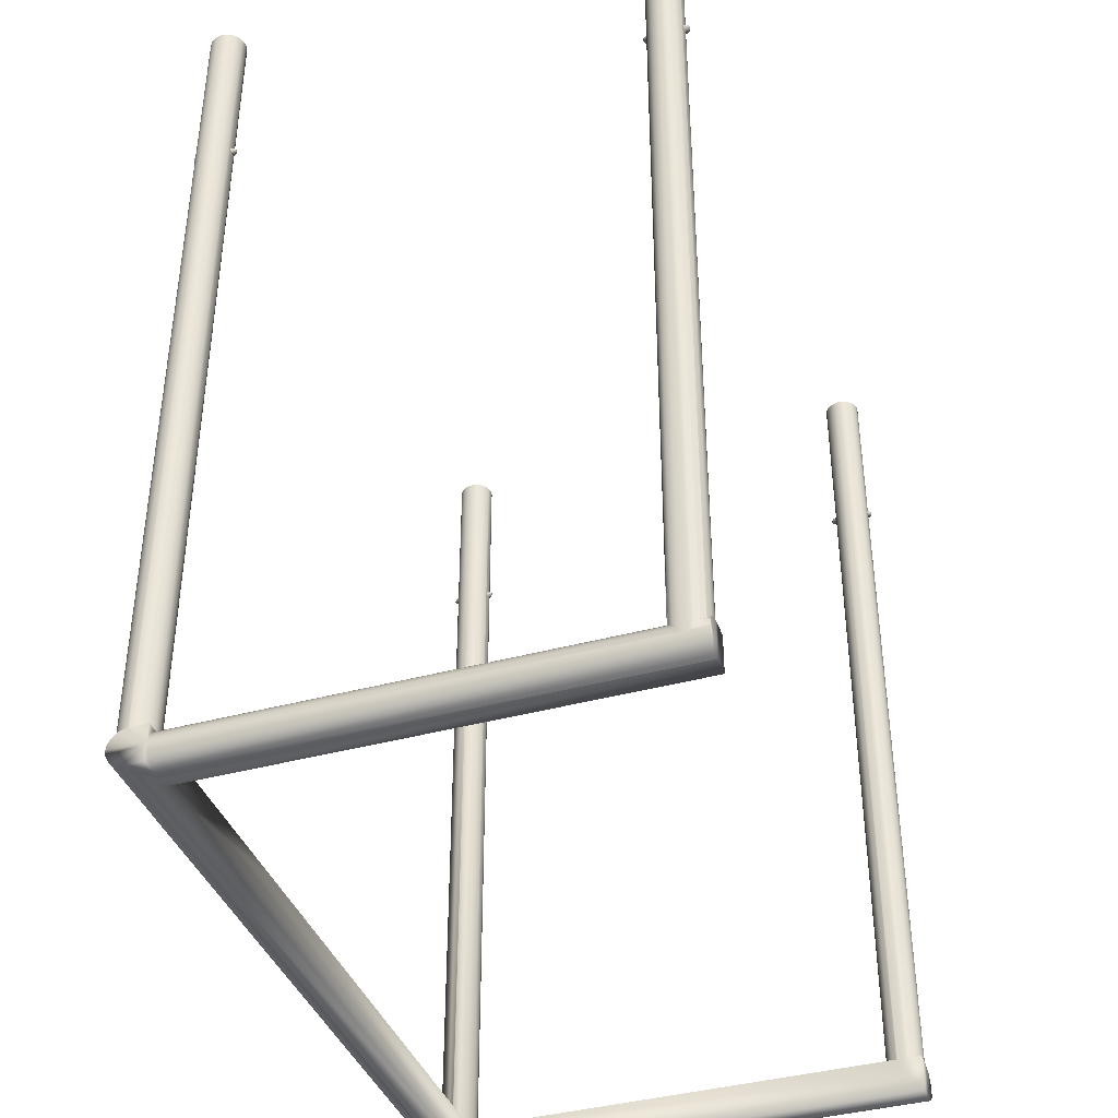
<metadata>
{"format":"obj","ext":"obj","renderer":"f3d","projection":"perspective","resolution":1024,"background":"white","views":[{"elev":-39.6,"azim":108.8,"up":"+Z"}]}
</metadata>
<code>
v -19 -1.7 2.5
v -19 -3 2.492
v -19 -3 2.5
v -19 -1.7 1.25
v -19 -3 0.007901
v -19 -3.336 2.439
v -19 -3 1.837e-16
v -19 -1.7 1.041e-16
v -19 -3.685 0.239
v -19 -4.2 1.25
v -19 -3.336 0.061
v -19 -3.961 0.515
v -19 -4.139 1.636
v -19 -3.685 2.261
v -19 -4.139 0.864
v -19 -3.961 1.985
v -18.95 29.6 1.25
v -18.95 -1.7 1.25
v -18.9 28.3 1.566
v 31.9 -1.7 1.041e-16
v 33.1 -1.7 1.041e-16
v 33.1 -3 1.837e-16
v 33.1 -3.961 0.515
v 33.1 -3.685 0.239
v 33.1 -1.7 1.25
v 33.1 -3.336 0.061
v 33.1 -3 0.007901
v 33.1 -4.139 0.864
v 31.3 -4.2 1.25
v 33.1 -4.2 1.25
v 31.9 -4.192 1.3
v 33.1 -3 2.5
v 33.1 -3 2.492
v 33.1 -2.95 2.5
v 33.1 -3.336 2.439
v 33.1 -3.685 2.261
v -18.89 -1.7 1.636
v 33.1 -1.7 2.5
v -18.89 -1.7 0.864
v 33.1 -3.961 1.985
v 33.1 -4.139 1.636
v -18.71 -1.7 0.515
v -18.84 -2.564 2.5
v -18.66 -2.215 2.5
v -18.9 -2.95 2.5
v -18.89 -3 2.5
v -18.89 29.6 0.864
v 31.46 -4.139 1.636
v 31.8 -4.192 1.3
v 31.85 -4.2 49.8
v -18.89 29.6 1.636
v -17.75 29.6 0.007901
v 33.04 -3.336 61
v 33.1 -2.95 61
v 32.86 -3.685 61
v 33.04 -2.564 61
v 32.86 -2.215 61
v 32.58 -1.939 61
v 32.24 -1.761 61
v -18.71 29.6 0.515
v -18.43 29.6 0.239
v -18.43 -1.7 0.239
v -16.92 -1.939 61
v -16.64 -2.215 2.5
v -16.92 -1.939 2.5
v 31.85 -1.7 2.5
v 31.9 27.05 2.5
v 31.46 -1.761 2.5
v 31.9 -1.7 2.5
v 30.6 -1.7 2.5
v 31.51 27.11 2.5
v -17.65 -4.2 1.3
v -17.65 -4.2 49.8
v -17.7 -4.192 1.3
v -18.43 -1.7 2.261
v -18.43 27.34 2.261
v -18.71 -1.7 1.985
v 32.11 -4.159 49.8
v 32.24 -4.139 1.636
v 31.85 -4.2 1.3
v -18.89 28.23 1.636
v 30.89 29.03 2.5
v 31.17 29.31 2.5
v 30.6 29.6 2.5
v 31.17 27.29 2.5
v 30.89 27.57 2.5
v 30.65 28.3 2.5
v 30.71 27.91 2.5
v -16.45 29.6 -1.812e-15
v -16.45 28.62 1.3
v -16.45 27.98 1.3
v -17.75 29.6 2.492
v -17.75 29.6 -1.812e-15
v -16.4 28.3 1.3
v -18.71 29.6 1.985
v -18.43 29.6 2.261
v -18.89 28.37 1.636
v -18.84 28.69 1.734
v -18.84 28.69 61
v -18.66 27.57 61
v -18.66 29.03 61
v -16.45 29.6 2.5
v -17.75 29.6 2.5
v -18.84 27.91 61
v -18.9 28.3 61
v -18.39 27.29 61
v -18.09 29.6 2.439
v -17.26 29.49 2.5
v -16.92 29.31 2.5
v -18.84 -2.564 61
v -17.75 29.53 2.5
v -17.75 29.53 2.492
v -18.04 29.49 2.447
v -17.65 29.55 2.5
v -17.41 29.51 49.8
v -18.03 27.11 49.8
v -18.04 27.11 12.29
v -17.65 27.05 49.8
v -18.04 29.49 45.06
v -18 29.5 49.8
v -17.65 29.55 49.8
v 31.46 -1.761 61
v 30.84 -3.685 61
v 31.85 -1.7 61
v 32.24 -4.139 61
v 32.58 -3.961 61
v 32.58 -3.961 1.985
v -18.66 -3.685 2.261
v 31.11 -3.961 61
v 31.46 -4.139 61
v 31.85 -4.2 61
v -18.84 -3.336 2.439
v 32.11 -4.159 50
v -18.89 -3 2.492
v -18.84 -3.336 61
v -18.9 -2.95 61
v 31.85 -1.7 50
v 31.49 -1.758 50
v 32.11 -1.741 50
v -18.39 -1.939 2.5
v 31.85 -4.2 50
v 31.49 -4.142 50
v 33.04 -3.336 2.439
v 33.09 -3 2.5
v -18.39 -3.961 1.985
v 31.49 -1.758 49.8
v 31.95 -1.476 50
v 32.09 -1.696 50
v 31.51 -1.696 50
v 31.65 -1.476 50
v 31.8 -1.4 50
v 32.09 -4.204 50
v 31.95 -4.424 50
v 31.51 -4.204 50
v 31.65 -4.424 50
v 31.8 -4.5 50
v -18.04 -4.139 1.636
v 31.8 -1.4 49.8
v 31.95 -1.476 49.8
v 32.24 -1.761 2.5
v 32.11 -1.741 49.8
v 33.1 29.6 1.25
v 33.04 29.6 0.864
v 32.86 29.6 0.515
v 32.24 29.6 0.061
v 32.86 29.6 1.985
v 32.58 29.6 0.239
v -17.6 -4.192 1.3
v 33.09 28.67 1.3
v 33.09 27.93 1.3
v 33.09 28.69 1.32
v 32.09 -1.696 49.8
v -18.66 29.03 2.035
v 31.51 -1.696 49.8
v 31.65 -1.476 49.8
v 32.09 -4.204 49.8
v 31.95 -4.424 49.8
v 31.8 -4.5 49.8
v 31.65 -4.424 49.8
v 31.49 -4.142 49.8
v 31.51 -4.204 49.8
v -16.92 29.31 61
v -16.64 27.57 61
v -16.64 29.03 61
v -16.4 28.3 61
v -16.46 27.91 61
v -16.46 28.69 61
v 33.04 -2.564 2.5
v -18.39 27.29 2.287
v -16.45 -1.7 2.5
v -16.46 -2.564 2.5
v -16.4 -2.95 2.5
v 16.38 -1.7 2.5
v 30.6 -2.95 2.5
v 30.61 -3 2.5
v -16.46 -3.336 2.439
v -16.41 -3 2.492
v -16.41 -3 2.5
v 30.66 -2.564 2.5
v -17.65 -1.7 2.5
v -17.75 -1.7 2.5
v -18.04 -1.761 2.5
v -16.92 -3.961 61
v -17.26 -4.139 61
v -16.92 -3.961 1.985
v -18.04 27.11 61
v 32.86 -2.215 2.5
v -16.64 29.03 2.5
v -18.04 -4.139 61
v -18.84 27.91 1.734
v -18.71 27.66 1.985
v -18.09 29.6 0.061
v -18.09 27.14 2.439
v -18.71 28.94 1.985
v -18.43 29.26 2.261
v -18.39 29.31 2.287
v -18.39 29.31 61
v -16.64 27.57 2.5
v 31.9 29.6 0.007901
v 30.6 29.6 -1.812e-15
v 31.9 29.6 -1.812e-15
v 33.15 28.3 1.3
v 33.04 29.6 1.636
v 32.86 -3.685 2.261
v -16.45 28.62 2.5
v 33.09 -3 2.492
v 30.71 28.69 61
v 30.89 27.57 61
v 30.89 29.03 61
v 30.71 27.91 61
v 30.65 28.3 61
v 32.58 -1.939 2.5
v -16.92 27.29 61
v -16.92 27.29 2.5
v -18.09 29.46 2.439
v -17.75 27.07 2.5
v -17.65 27.05 2.5
v -18.66 27.57 2.035
v -17.65 29.55 61
v 33.09 27.91 61
v 33.15 28.3 61
v 32.91 27.57 61
v 33.09 28.69 61
v 32.63 27.29 61
v 32.91 29.03 61
v 30.66 -3.336 61
v 30.6 -2.95 61
v 32.58 -1.7 2.261
v 32.86 -1.7 1.985
v 32.24 -1.7 2.439
v 30.84 -2.215 2.5
v 31.9 -1.7 2.492
v 33.04 -1.7 1.636
v 32.86 -1.7 0.515
v 33.04 -1.7 0.864
v 31.9 -1.7 0.007901
v 32.24 -1.7 0.061
v 32.58 -1.7 0.239
v -18.04 27.11 2.447
v 32.24 29.5 2.439
v 32.29 29.49 2.413
v 32.24 29.6 2.439
v 31.9 29.6 2.492
v 31.9 29.55 2.492
v -18.04 29.49 61
v 32.58 29.34 2.261
v 32.63 29.31 2.211
v 32.58 29.6 2.261
v -16.45 -1.7 1.041e-16
v 31.9 29.6 2.5
v 31.9 29.55 2.5
v 32.29 29.49 2.5
v 32.23 29.5 49.8
v 30.66 -2.564 61
v 30.84 -2.215 61
v -17.75 -1.7 1.041e-16
v -18.09 -1.7 2.439
v -16.46 27.91 2.5
v -16.45 27.98 2.5
v 32.29 27.11 2.413
v 32.24 27.1 2.439
v -17.26 27.11 61
v -17.37 27.09 49.8
v 33.04 27.82 1.636
v 32.91 27.57 1.887
v -18.39 -3.961 61
v -18.04 -1.761 61
v -18.66 -3.685 61
v 32.86 27.51 1.985
v 32.63 27.29 2.211
v -18.66 -2.215 61
v -18.39 -1.939 61
v -16.46 28.69 2.5
v -17.26 27.11 2.5
v -17.75 27.07 2.492
v 31.11 -3.961 1.985
v -16.64 -3.685 2.261
v 30.6 -1.7 1.041e-16
v 30.66 -3.336 2.439
v -18.09 -1.7 0.061
v 30.61 -3 2.492
v -17.75 -1.7 0.007901
v 31.9 27.05 2.492
v -17.26 -4.139 1.636
v 31.51 27.11 61
v 31.61 27.1 49.8
v 31.11 -1.939 61
v 31.85 -1.7 49.8
v 32.29 27.11 61
v 32.29 27.11 8.192
v 32.63 29.31 61
v 31.9 27.05 61
v 31.17 29.31 61
v 31.17 27.29 61
v 32.29 29.49 61
v 31.9 29.55 61
v 31.51 29.49 61
v 32.23 29.5 50
v 31.9 29.55 50
v 31.57 29.5 50
v 30.84 -3.685 2.261
v 31.11 -1.939 2.5
v 31.9 27.05 50
v 32.19 27.1 50
v 31.61 27.1 50
v 32.19 27.1 49.8
v 31.9 29.9 50
v 31.75 29.82 50
v 32.19 29.6 50
v 32.06 29.82 50
v 31.61 29.6 50
v 32.06 26.88 50
v 31.9 26.8 50
v 31.75 26.88 50
v 32.19 27.1 50
v 31.61 27.1 50
v 32.06 29.82 49.8
v 31.9 29.9 49.8
v 32.19 29.6 49.8
v 31.57 29.5 49.8
v 31.61 29.6 49.8
v 31.75 29.82 49.8
v 31.9 27.05 49.8
v 32.19 27.1 49.8
v 32.06 26.88 49.8
v 31.9 26.8 49.8
v 31.75 26.88 49.8
v 31.61 27.1 49.8
v -17.26 29.49 61
v -17.65 27.05 61
v 30.71 28.69 2.5
v -17.65 29.55 50
v -18 29.5 50
v -17.65 27.05 50
v -17.37 27.09 50
v -17.41 29.51 50
v -18.03 27.11 50
v -17.7 29.8 50
v -17.85 29.72 50
v -17.55 29.72 50
v -17.99 29.5 50
v -17.55 26.78 50
v -17.7 26.7 50
v -17.85 26.78 50
v -17.41 27 50
v -17.99 27 50
v -17.55 29.72 49.8
v -17.7 29.8 49.8
v 31.51 29.49 2.5
v -17.99 29.5 49.8
v -17.85 29.72 49.8
v -17.26 -1.761 2.5
v -17.41 27 49.8
v -17.55 26.78 49.8
v -17.7 26.7 49.8
v -17.85 26.78 49.8
v -17.99 27 49.8
v -17.65 -4.2 61
v -17.65 -1.7 61
v -17.26 -1.761 61
v -16.64 -2.215 61
v -17.29 -1.758 50
v -17.65 -1.7 50
v -17.91 -1.741 50
v -17.65 -4.2 50
v -17.29 -4.142 50
v -17.91 -4.159 50
v -17.89 -1.696 50
v -17.75 -1.476 50
v -17.6 -1.4 50
v -17.31 -1.696 50
v -17.44 -1.476 50
v -17.44 -4.424 50
v -17.6 -4.5 50
v -17.75 -4.424 50
v -17.89 -4.204 50
v -17.31 -4.204 50
v -17.75 -1.7 2.492
v -17.44 -1.476 49.8
v -17.6 -1.4 49.8
v -17.31 -1.696 49.8
v -17.29 -1.758 49.8
v -17.89 -1.696 49.8
v -17.91 -1.741 49.8
v -17.75 -1.476 49.8
v -17.29 -4.142 49.8
v -17.31 -4.204 49.8
v -17.44 -4.424 49.8
v -17.6 -4.5 49.8
v -17.75 -4.424 49.8
v -17.89 -4.204 49.8
v -17.91 -4.159 49.8
v -17.65 -1.7 49.8
v 31.9 29.55 49.8
v 33.09 27.91 1.32
v 32.86 29.08 1.985
v 32.58 27.26 2.261
v -16.4 -2.95 61
v -16.46 -3.336 61
v -16.64 -3.685 61
v 33.04 28.78 1.636
v 32.91 29.03 1.887
v -16.46 -2.564 61
g mmGroup0
f 1 2 3
f 1 4 2
f 4 5 2
f 6 2 5
f 7 5 8
f 9 10 11
f 12 10 9
f 5 11 10
f 10 13 5
f 14 6 5
f 8 5 4
f 12 15 10
f 13 16 5
f 16 14 5
f 17 18 19
f 20 21 22
f 23 24 25
f 24 26 25
f 27 25 26
f 21 25 27
f 21 27 22
f 23 25 28
f 29 30 31
f 29 28 30
f 32 33 34
f 33 35 25
f 36 25 35
f 34 33 25
f 1 37 4
f 25 38 34
f 18 39 4
f 36 40 25
f 40 41 25
f 41 30 25
f 39 42 8
f 8 4 39
f 30 28 25
f 3 43 1
f 43 44 1
f 45 43 3
f 45 3 46
f 46 3 2
f 18 17 47
f 48 49 50
f 39 18 47
f 47 42 39
f 51 52 17
f 53 54 55
f 55 54 56
f 55 56 57
f 58 59 55
f 57 58 55
f 42 47 60
f 60 61 62
f 60 62 42
f 42 62 8
f 63 64 65
f 66 67 68
f 69 67 66
f 70 67 71
f 72 73 74
f 75 76 77
f 31 49 29
f 78 50 79
f 80 49 31
f 37 81 18
f 82 83 84
f 85 86 70
f 87 70 88
f 86 88 70
f 89 90 91
f 52 92 89
f 93 52 89
f 90 94 91
f 47 17 52
f 95 52 51
f 96 52 95
f 97 98 51
f 17 97 51
f 99 100 101
f 102 92 103
f 104 100 105
f 99 105 100
f 106 101 100
f 107 92 52
f 102 89 92
f 108 109 102
f 103 108 102
f 110 44 43
f 111 103 112
f 92 112 103
f 107 113 92
f 112 92 113
f 108 114 115
f 116 117 118
f 119 120 121
f 122 123 124
f 125 126 59
f 126 55 59
f 79 127 125
f 14 16 128
f 129 130 124
f 130 131 124
f 59 124 131
f 59 131 125
f 128 132 14
f 6 14 132
f 131 133 125
f 46 2 134
f 132 134 6
f 2 6 134
f 132 135 46
f 136 46 135
f 45 46 136
f 137 138 124
f 132 46 134
f 45 136 43
f 59 139 124
f 44 140 1
f 122 124 138
f 141 133 131
f 130 142 131
f 143 144 53
f 137 124 139
f 145 128 16
f 145 16 13
f 141 131 142
f 138 146 122
f 133 78 125
f 147 137 148
f 149 137 150
f 151 150 137
f 139 148 137
f 151 137 147
f 138 137 149
f 152 133 141
f 153 152 141
f 154 155 141
f 155 156 141
f 153 141 156
f 141 142 154
f 74 157 10
f 158 151 159
f 147 159 151
f 160 161 59
f 139 59 161
f 162 163 164
f 165 166 167
f 74 10 168
f 72 74 168
f 169 170 162
f 25 162 170
f 171 169 162
f 162 25 163
f 147 148 172
f 147 172 159
f 101 173 99
f 172 139 161
f 148 139 172
f 68 122 146
f 146 138 174
f 149 174 138
f 150 175 174
f 150 174 149
f 98 105 99
f 158 175 150
f 158 150 151
f 79 125 78
f 78 152 176
f 152 78 133
f 153 177 176
f 153 176 152
f 177 153 178
f 156 178 153
f 178 156 155
f 178 155 179
f 130 48 180
f 130 180 142
f 154 181 179
f 154 179 155
f 154 180 181
f 142 180 154
f 182 183 184
f 185 184 186
f 183 186 184
f 187 184 185
f 56 188 57
f 189 106 100
f 65 64 190
f 191 192 193
f 194 193 195
f 196 197 198
f 199 193 194
f 200 201 202
f 1 202 201
f 203 204 205
f 117 206 106
f 13 10 157
f 207 58 57
f 182 208 109
f 80 31 50
f 190 64 193
f 106 189 117
f 192 198 193
f 64 191 193
f 195 193 198
f 34 188 54
f 54 53 144
f 157 209 145
f 160 59 58
f 210 211 104
f 202 1 140
f 34 54 144
f 157 145 13
f 60 47 61
f 212 61 47
f 189 75 213
f 107 52 96
f 52 212 47
f 210 104 105
f 214 99 173
f 98 99 214
f 96 215 216
f 217 216 101
f 215 101 216
f 173 101 215
f 183 218 186
f 165 219 166
f 220 219 221
f 170 169 222
f 162 164 223
f 166 223 164
f 164 167 166
f 208 184 187
f 143 53 55
f 127 224 126
f 207 57 188
f 56 54 188
f 94 225 185
f 184 208 182
f 109 108 182
f 38 207 188
f 38 188 34
f 121 115 114
f 34 144 32
f 32 144 226
f 32 226 33
f 143 35 226
f 33 226 35
f 143 36 35
f 227 228 229
f 230 228 231
f 227 231 228
f 143 226 144
f 143 224 36
f 143 55 224
f 69 66 160
f 160 232 38
f 69 160 38
f 58 232 160
f 232 207 38
f 58 207 232
f 55 126 224
f 233 234 183
f 126 125 127
f 36 224 40
f 224 127 40
f 79 41 127
f 216 235 96
f 40 127 41
f 79 30 41
f 31 30 79
f 217 119 216
f 236 237 117
f 238 76 100
f 189 100 76
f 217 101 106
f 206 239 106
f 100 104 238
f 211 238 104
f 114 119 121
f 240 241 242
f 241 243 242
f 244 242 245
f 243 245 242
f 98 214 51
f 214 173 95
f 173 215 95
f 215 96 95
f 95 51 214
f 246 247 195
f 248 38 249
f 248 250 38
f 193 251 70
f 38 250 69
f 252 69 250
f 187 185 225
f 38 25 253
f 253 249 38
f 119 114 111
f 254 255 21
f 25 21 255
f 20 256 257
f 257 258 21
f 20 257 21
f 254 21 258
f 259 236 117
f 113 235 119
f 260 261 262
f 262 263 264
f 262 264 260
f 265 119 217
f 266 267 268
f 269 93 89
f 264 263 270
f 264 270 271
f 268 219 262
f 166 219 268
f 262 219 263
f 270 263 84
f 272 271 273
f 164 258 167
f 258 257 167
f 165 257 219
f 7 269 22
f 199 274 275
f 165 167 257
f 8 276 7
f 276 269 7
f 93 269 276
f 164 254 258
f 190 269 91
f 211 77 238
f 238 77 76
f 210 37 211
f 81 37 210
f 77 211 37
f 89 91 269
f 19 18 81
f 210 105 81
f 105 19 81
f 17 19 97
f 98 97 105
f 97 19 105
f 75 1 277
f 37 1 77
f 1 75 77
f 278 279 186
f 248 280 281
f 218 183 234
f 233 282 234
f 18 4 37
f 118 237 283
f 284 285 253
f 286 287 288
f 289 290 249
f 110 136 291
f 136 135 291
f 135 288 291
f 292 291 288
f 103 114 108
f 109 208 102
f 102 208 293
f 208 187 293
f 163 254 164
f 107 235 113
f 107 96 235
f 235 216 119
f 114 103 111
f 284 253 25
f 112 113 111
f 119 111 113
f 293 225 102
f 90 225 94
f 225 293 187
f 279 190 91
f 218 190 278
f 279 278 190
f 91 94 279
f 186 279 185
f 94 185 279
f 218 278 186
f 234 294 190
f 294 283 237
f 213 277 259
f 118 117 237
f 259 295 236
f 259 117 213
f 189 213 117
f 225 90 102
f 205 296 297
f 89 102 90
f 298 70 220
f 246 299 123
f 212 300 61
f 301 197 299
f 62 61 300
f 247 199 194
f 276 52 93
f 300 212 52
f 194 195 247
f 52 302 300
f 302 52 276
f 288 128 286
f 110 43 136
f 291 44 110
f 44 291 140
f 286 145 209
f 292 140 291
f 196 297 299
f 145 286 128
f 135 132 288
f 128 288 132
f 193 70 298
f 196 299 197
f 298 269 193
f 281 250 248
f 281 303 250
f 48 304 29
f 163 255 254
f 163 25 255
f 219 257 256
f 252 303 67
f 20 221 219
f 67 69 252
f 219 256 20
f 190 193 269
f 62 300 8
f 8 300 276
f 302 276 300
f 168 29 304
f 298 22 269
f 220 221 298
f 48 296 304
f 305 71 306
f 160 66 161
f 307 122 68
f 308 66 146
f 48 50 180
f 309 310 244
f 311 312 245
f 10 15 29
f 15 12 28
f 313 229 314
f 315 316 314
f 314 229 228
f 311 315 314
f 22 5 7
f 68 146 66
f 308 161 66
f 26 11 5
f 313 314 317
f 317 314 316
f 28 29 15
f 23 28 12
f 311 314 305
f 311 305 312
f 309 245 312
f 244 245 309
f 9 24 12
f 26 24 11
f 315 318 316
f 319 320 316
f 79 50 31
f 317 316 320
f 80 50 49
f 123 321 129
f 275 251 199
f 307 322 275
f 323 324 312
f 323 312 325
f 251 275 322
f 319 316 318
f 321 123 299
f 301 299 195
f 324 326 309
f 309 312 324
f 306 325 305
f 305 325 312
f 327 328 319
f 329 330 319
f 327 319 330
f 199 251 193
f 318 329 319
f 328 331 319
f 320 319 331
f 332 323 333
f 334 333 323
f 324 323 335
f 332 335 323
f 68 67 322
f 67 70 322
f 323 325 336
f 323 336 334
f 330 337 338
f 330 338 327
f 272 273 315
f 272 315 311
f 27 5 22
f 330 329 339
f 330 339 337
f 273 318 315
f 318 273 329
f 339 329 273
f 23 12 24
f 9 11 24
f 5 27 26
f 340 317 320
f 340 320 341
f 331 341 320
f 328 342 341
f 328 341 331
f 338 342 328
f 338 328 327
f 343 310 326
f 335 344 326
f 335 326 324
f 332 345 344
f 335 332 344
f 333 346 345
f 333 345 332
f 346 333 334
f 346 334 347
f 296 129 321
f 336 348 347
f 336 347 334
f 325 306 348
f 325 348 336
f 349 239 183
f 182 349 183
f 246 195 299
f 321 297 296
f 205 304 296
f 20 22 298
f 294 234 282
f 217 106 265
f 106 239 265
f 233 183 239
f 239 206 350
f 239 350 282
f 239 282 233
f 220 70 84
f 20 298 221
f 70 87 84
f 87 351 84
f 351 82 84
f 251 322 70
f 71 85 70
f 84 263 220
f 219 220 263
f 352 353 239
f 354 355 350
f 197 301 195
f 239 349 356
f 108 115 349
f 206 357 350
f 195 198 197
f 352 239 356
f 349 182 108
f 321 299 297
f 129 296 130
f 85 71 314
f 10 29 168
f 265 239 353
f 294 282 283
f 282 350 355
f 117 116 206
f 354 350 357
f 358 359 352
f 358 352 360
f 356 360 352
f 353 352 361
f 361 352 359
f 362 354 363
f 364 363 354
f 365 354 362
f 366 364 354
f 365 355 354
f 354 357 366
f 360 367 368
f 360 368 358
f 356 349 115
f 83 82 313
f 317 369 313
f 356 115 360
f 367 360 115
f 120 119 353
f 265 353 119
f 361 370 120
f 361 120 353
f 361 359 370
f 371 370 359
f 368 371 359
f 368 359 358
f 200 372 237
f 85 314 86
f 355 283 282
f 365 373 283
f 365 283 355
f 362 374 373
f 362 373 365
f 363 375 374
f 363 374 362
f 227 229 351
f 375 363 364
f 375 364 376
f 201 200 237
f 366 377 376
f 366 376 364
f 307 68 322
f 236 201 237
f 357 206 116
f 228 86 314
f 357 116 377
f 357 377 366
f 292 288 287
f 286 209 287
f 287 378 379
f 379 378 380
f 378 287 209
f 204 381 378
f 83 313 369
f 351 231 227
f 49 48 29
f 48 130 296
f 218 234 190
f 380 382 379
f 309 326 310
f 383 384 379
f 87 88 231
f 231 351 87
f 372 65 294
f 294 237 372
f 385 386 378
f 209 387 378
f 190 294 65
f 244 290 242
f 295 259 277
f 201 236 295
f 287 379 384
f 385 378 387
f 383 379 382
f 76 75 189
f 305 314 71
f 230 86 228
f 317 340 369
f 204 378 386
f 277 213 75
f 388 383 389
f 390 389 383
f 391 392 383
f 390 383 392
f 382 391 383
f 388 384 383
f 71 67 306
f 393 385 394
f 395 394 385
f 396 395 385
f 386 385 397
f 393 397 385
f 385 387 396
f 229 82 351
f 295 277 398
f 392 399 400
f 392 400 390
f 392 391 401
f 392 401 399
f 382 402 391
f 401 391 402
f 222 169 241
f 295 398 201
f 230 88 86
f 230 231 88
f 388 403 404
f 388 404 384
f 389 405 403
f 389 403 388
f 229 313 82
f 400 405 389
f 400 389 390
f 304 204 406
f 406 397 407
f 397 406 386
f 393 408 407
f 393 407 397
f 394 409 408
f 394 408 393
f 1 201 277
f 409 394 395
f 409 395 410
f 398 277 201
f 396 411 410
f 396 410 395
f 382 380 402
f 380 372 402
f 157 412 209
f 387 412 411
f 387 411 396
f 292 287 202
f 413 200 404
f 384 404 287
f 202 287 404
f 73 304 406
f 386 406 204
f 387 209 412
f 372 200 402
f 414 271 340
f 414 273 271
f 369 340 271
f 240 415 241
f 73 412 157
f 416 166 267
f 268 262 261
f 268 261 266
f 272 260 271
f 272 261 260
f 264 271 260
f 261 272 266
f 311 267 266
f 311 266 272
f 311 245 267
f 369 270 84
f 84 83 369
f 271 270 369
f 413 402 200
f 248 249 417
f 64 381 191
f 417 280 248
f 192 191 418
f 196 198 419
f 280 417 310
f 419 420 196
f 244 310 290
f 203 205 297
f 417 290 310
f 252 250 303
f 292 202 140
f 280 310 281
f 281 310 67
f 202 404 200
f 343 67 310
f 67 303 281
f 72 168 73
f 73 168 304
f 157 74 73
f 343 306 67
f 63 65 372
f 416 223 166
f 268 267 166
f 171 162 421
f 192 418 198
f 223 421 162
f 422 223 416
f 421 223 422
f 245 422 416
f 245 416 267
f 243 171 421
f 245 243 422
f 421 422 243
f 169 171 241
f 243 241 171
f 170 415 25
f 284 25 415
f 222 241 170
f 170 241 415
f 285 289 253
f 249 253 289
f 290 417 249
f 415 240 284
f 284 240 285
f 242 285 240
f 285 242 289
f 290 289 242
f 172 161 308
f 172 308 159
f 159 308 158
f 175 158 308
f 175 308 174
f 146 174 308
f 178 50 177
f 176 177 50
f 180 50 181
f 179 181 50
f 179 50 178
f 78 176 50
f 339 414 337
f 338 337 414
f 338 414 342
f 339 273 414
f 341 342 414
f 340 341 414
f 346 343 345
f 344 345 343
f 343 346 347
f 343 326 344
f 306 343 348
f 347 348 343
f 367 121 368
f 371 368 121
f 370 371 121
f 367 115 121
f 120 370 121
f 376 377 118
f 373 374 118
f 374 375 118
f 376 118 375
f 118 283 373
f 377 116 118
f 399 413 400
f 405 400 413
f 401 413 399
f 403 405 413
f 401 402 413
f 413 404 403
f 410 411 73
f 408 73 407
f 408 409 73
f 410 73 409
f 406 407 73
f 411 412 73
f 419 418 420
f 203 420 418
f 204 203 418
f 204 418 423
f 204 423 381
f 63 378 381
f 380 378 63
f 304 205 204
f 380 63 372
f 64 63 381
f 423 191 381
f 423 418 191
f 419 198 418
f 297 196 420
f 420 203 297
f 122 307 275
f 122 275 274
f 122 274 247
f 122 247 246
f 122 246 123
f 129 124 123
f 274 199 247

</code>
